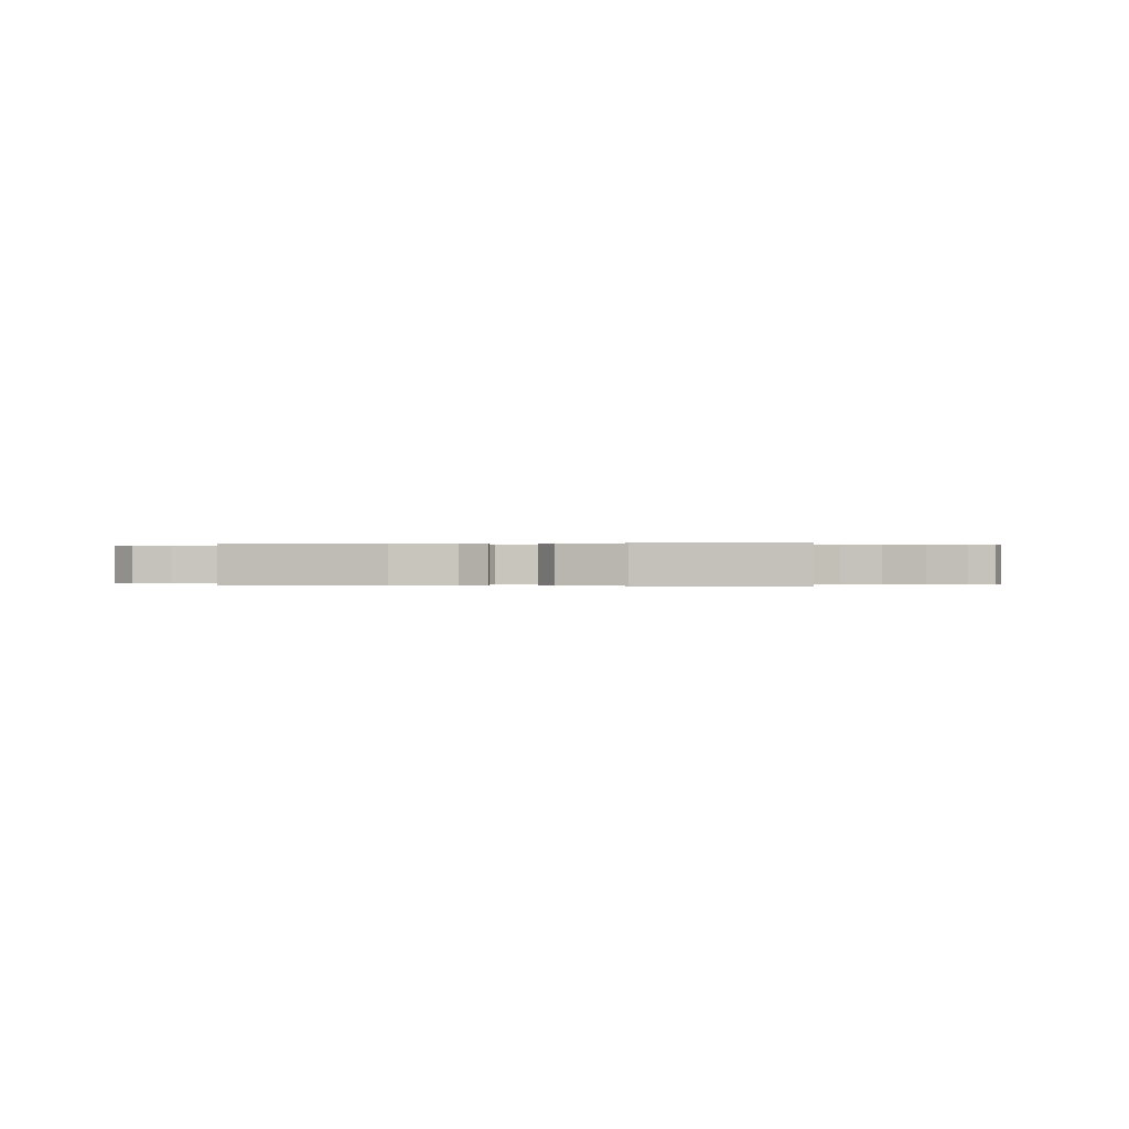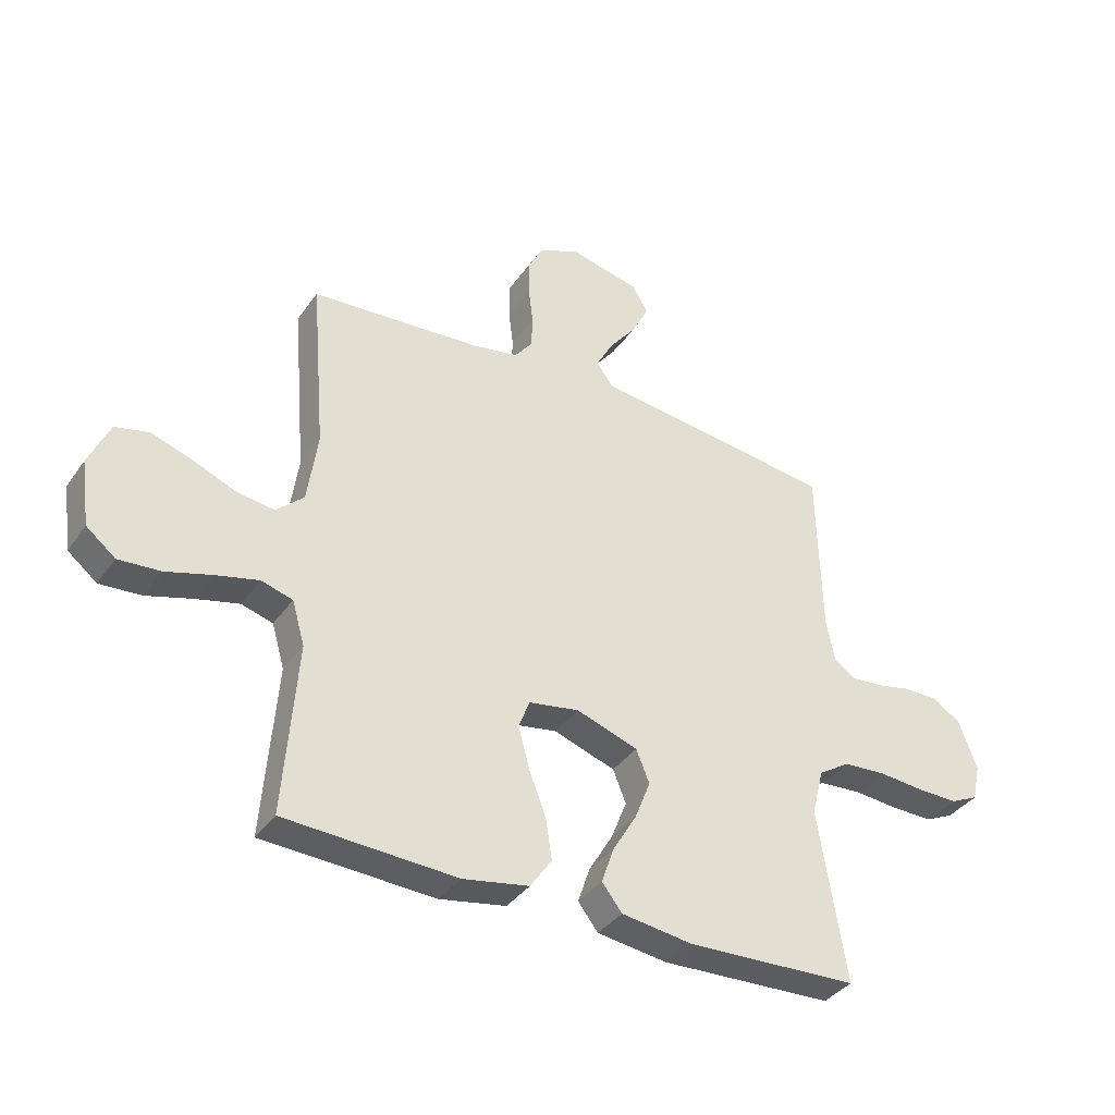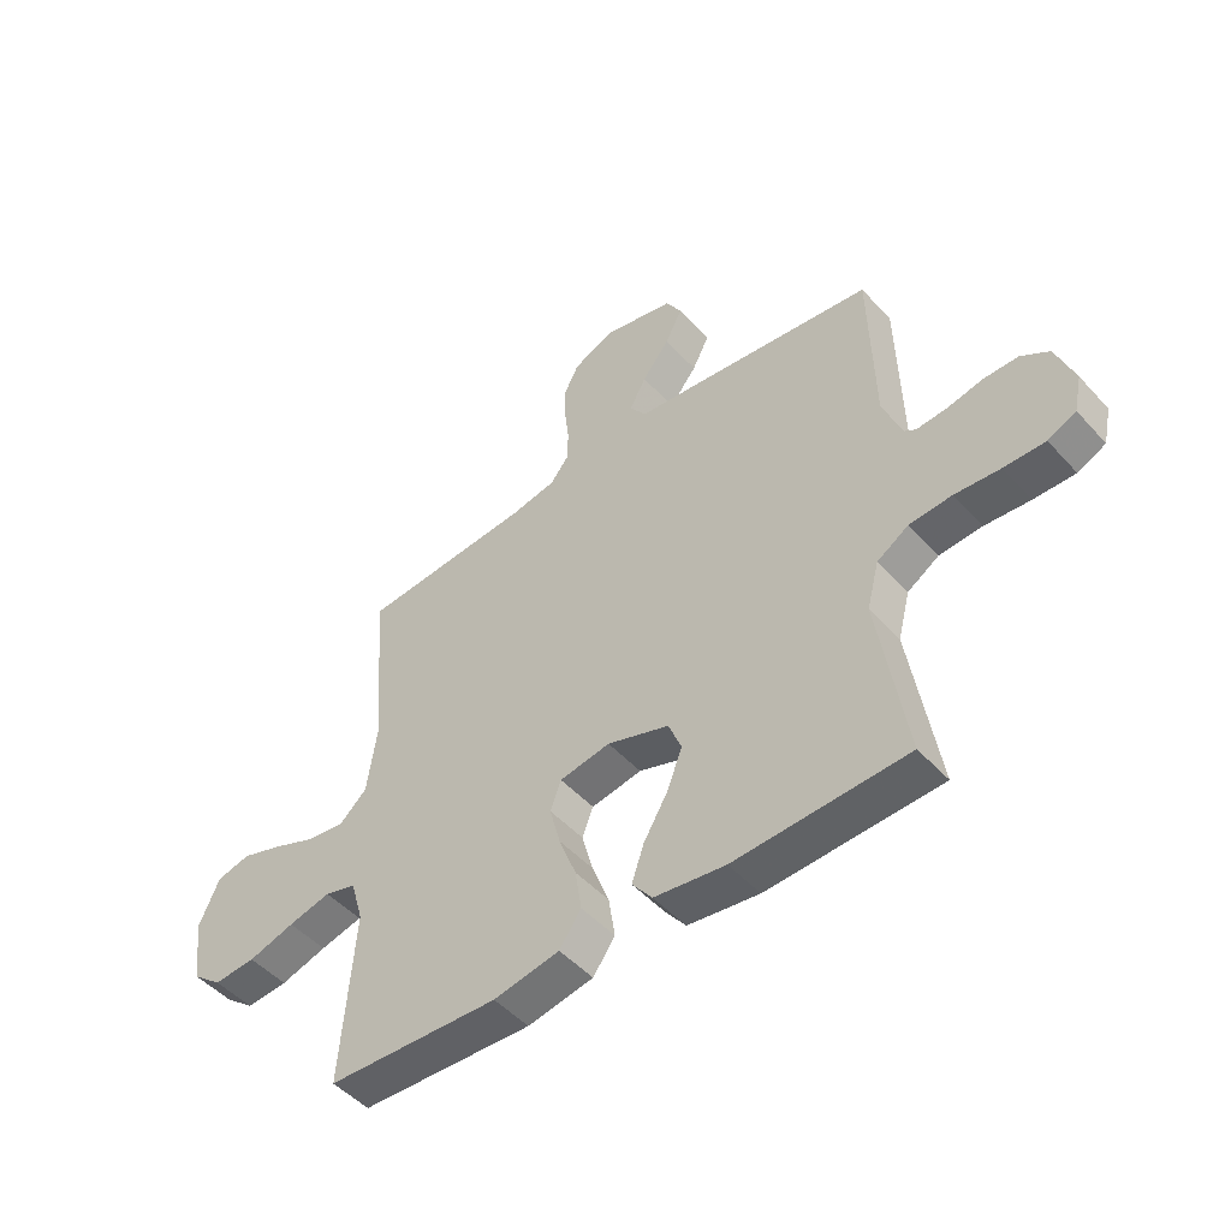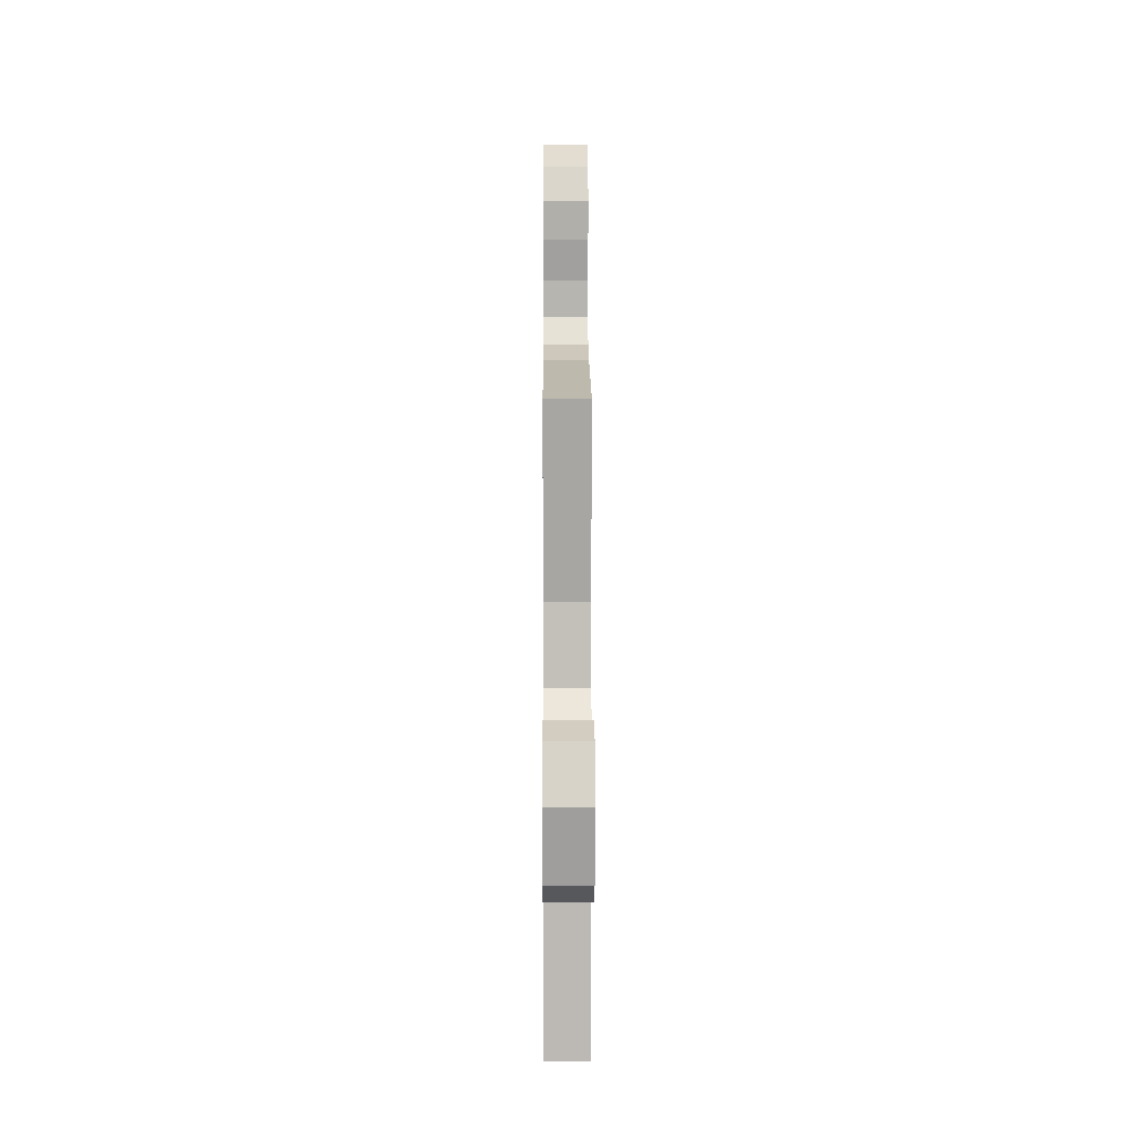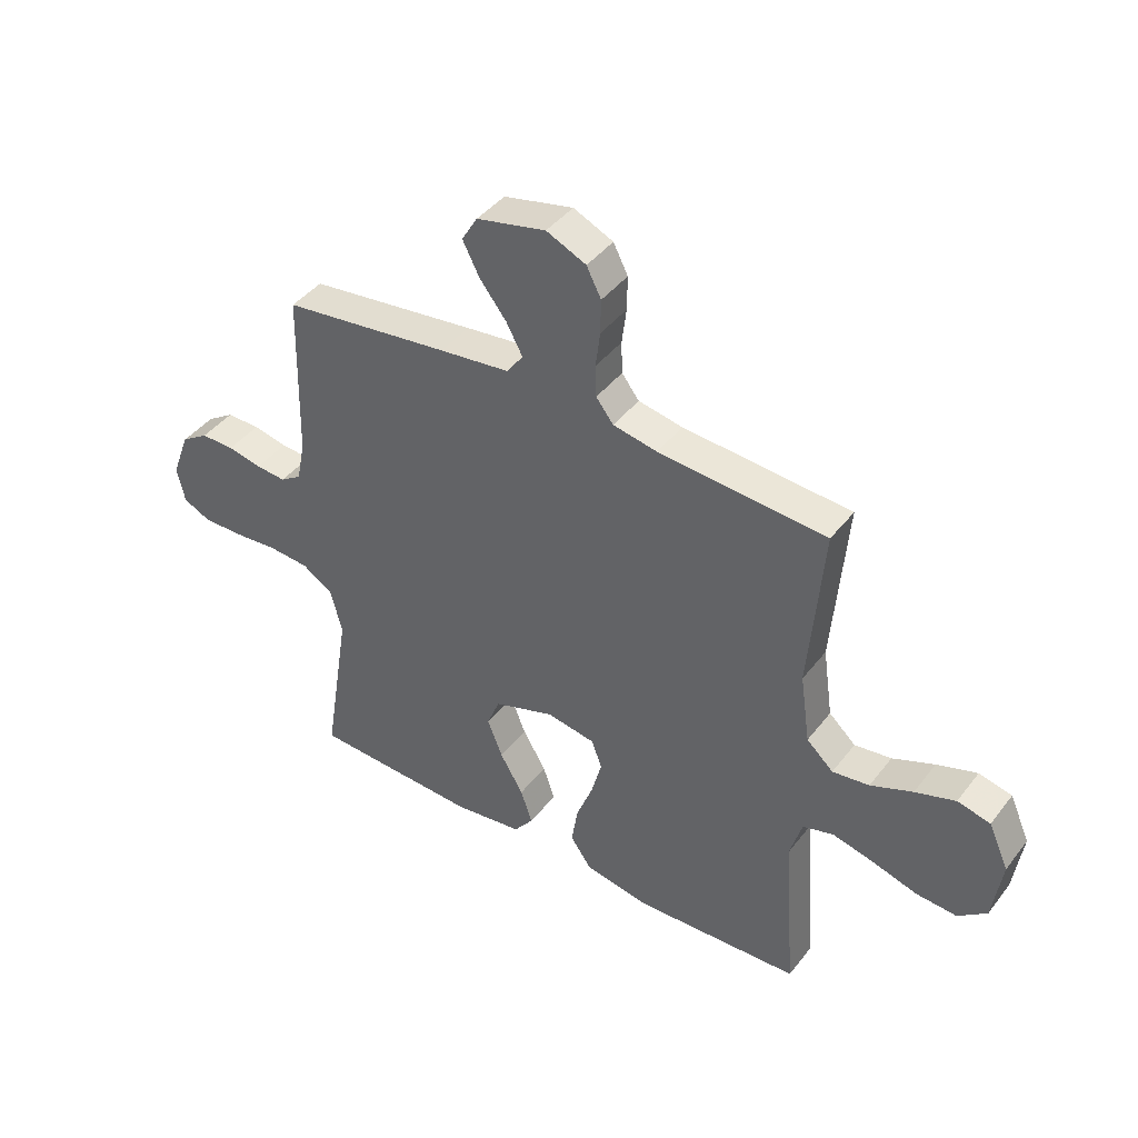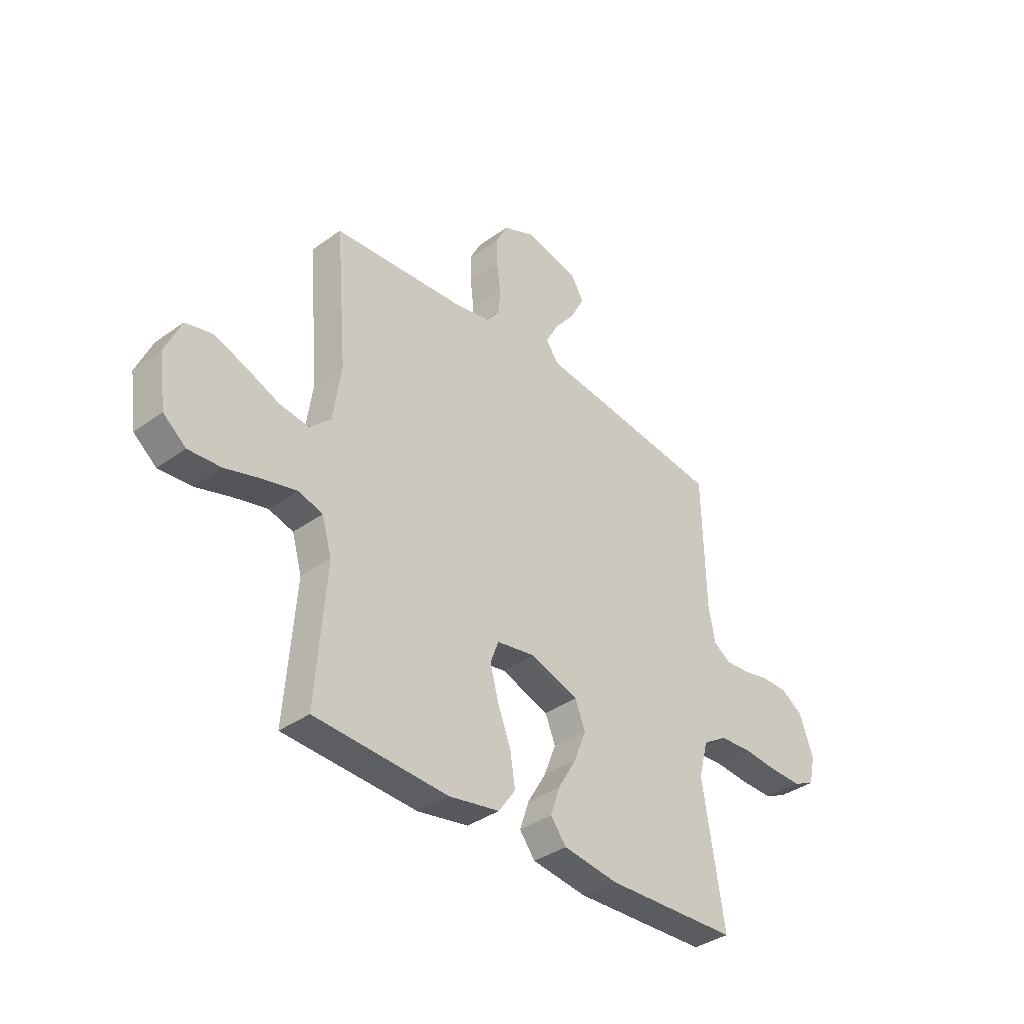
<metadata>
{"format":"obj","ext":"obj","renderer":"f3d","projection":"perspective","resolution":1024,"background":"white","views":[{"elev":-0.0,"azim":-170.6,"up":"+Y"},{"elev":-36.9,"azim":149.3,"up":"+Z"},{"elev":-48.9,"azim":-139.9,"up":"+Z"},{"elev":11.1,"azim":89.7,"up":"+Z"},{"elev":42.4,"azim":34.5,"up":"+Z"},{"elev":-36.9,"azim":132.9,"up":"+Z"}]}
</metadata>
<code>
v 0.5 0.07 0.5
v 0.475 0.07 0.2
v 0.493 0.07 0.075
v 0.541 0.07 0.031
v 0.607 0.07 0.04
v 0.682 0.07 0.071
v 0.754 0.07 0.095
v 0.813 0.07 0.081
v 0.849 0.07 0
v 0.833 0.07 -0.114
v 0.782 0.07 -0.155
v 0.709 0.07 -0.15
v 0.628 0.07 -0.126
v 0.554 0.07 -0.108
v 0.499 0.07 -0.124
v 0.477 0.07 -0.2
v 0.5 0.07 -0.5
v 0.2 0.07 -0.515
v 0.085 0.07 -0.494
v 0.047 0.07 -0.44
v 0.058 0.07 -0.368
v 0.088 0.07 -0.29
v 0.107 0.07 -0.219
v 0.088 0.07 -0.169
v 0 0.07 -0.154
v -0.108 0.07 -0.191
v -0.131 0.07 -0.248
v -0.104 0.07 -0.317
v -0.062 0.07 -0.388
v -0.041 0.07 -0.45
v -0.076 0.07 -0.495
v -0.2 0.07 -0.512
v -0.5 0.07 -0.5
v -0.452 0.07 -0.2
v -0.473 0.07 -0.119
v -0.528 0.07 -0.084
v -0.602 0.07 -0.079
v -0.681 0.07 -0.086
v -0.753 0.07 -0.087
v -0.802 0.07 -0.064
v -0.816 0.07 0
v -0.784 0.07 0.086
v -0.735 0.07 0.118
v -0.675 0.07 0.118
v -0.614 0.07 0.105
v -0.56 0.07 0.101
v -0.522 0.07 0.126
v -0.507 0.07 0.2
v -0.5 0.07 0.5
v -0.2 0.07 0.538
v -0.074 0.07 0.553
v -0.045 0.07 0.593
v -0.074 0.07 0.647
v -0.122 0.07 0.708
v -0.152 0.07 0.767
v -0.124 0.07 0.814
v 0 0.07 0.842
v 0.071 0.07 0.81
v 0.097 0.07 0.759
v 0.096 0.07 0.698
v 0.088 0.07 0.634
v 0.09 0.07 0.577
v 0.121 0.07 0.537
v 0.2 0.07 0.522
v 0.5 0 0.5
v 0.475 0 0.2
v 0.493 0 0.075
v 0.541 0 0.031
v 0.607 0 0.04
v 0.682 0 0.071
v 0.754 0 0.095
v 0.813 0 0.081
v 0.849 0 0
v 0.833 0 -0.114
v 0.782 0 -0.155
v 0.709 0 -0.15
v 0.628 0 -0.126
v 0.554 0 -0.108
v 0.499 0 -0.124
v 0.477 0 -0.2
v 0.5 0 -0.5
v 0.2 0 -0.515
v 0.085 0 -0.494
v 0.047 0 -0.44
v 0.058 0 -0.368
v 0.088 0 -0.29
v 0.107 0 -0.219
v 0.088 0 -0.169
v 0 0 -0.154
v -0.108 0 -0.191
v -0.131 0 -0.248
v -0.104 0 -0.317
v -0.062 0 -0.388
v -0.041 0 -0.45
v -0.076 0 -0.495
v -0.2 0 -0.512
v -0.5 0 -0.5
v -0.452 0 -0.2
v -0.473 0 -0.119
v -0.528 0 -0.084
v -0.602 0 -0.079
v -0.681 0 -0.086
v -0.753 0 -0.087
v -0.802 0 -0.064
v -0.816 0 0
v -0.784 0 0.086
v -0.735 0 0.118
v -0.675 0 0.118
v -0.614 0 0.105
v -0.56 0 0.101
v -0.522 0 0.126
v -0.507 0 0.2
v -0.5 0 0.5
v -0.2 0 0.538
v -0.074 0 0.553
v -0.045 0 0.593
v -0.074 0 0.647
v -0.122 0 0.708
v -0.152 0 0.767
v -0.124 0 0.814
v 0 0 0.842
v 0.071 0 0.81
v 0.097 0 0.759
v 0.096 0 0.698
v 0.088 0 0.634
v 0.09 0 0.577
v 0.121 0 0.537
v 0.2 0 0.522
f 59 60 61
f 58 59 61
f 57 58 61
f 56 57 61
f 55 56 61
f 54 55 61
f 53 54 61
f 52 53 61 62
f 51 52 62 63
f 51 63 64
f 50 51 64
f 49 50 64
f 48 49 64
f 43 44 45
f 42 43 45
f 41 42 45
f 40 41 45
f 39 40 45
f 38 39 45
f 37 38 45
f 36 37 45 46
f 35 36 46 47
f 32 33 34
f 31 32 34
f 30 31 34
f 29 30 34
f 28 29 34
f 35 47 48
f 34 35 48
f 28 34 48
f 27 28 48
f 20 21 22
f 19 20 22
f 18 19 22
f 17 18 22
f 16 17 22
f 15 16 22 23
f 14 15 23 24
f 11 12 13
f 10 11 13
f 9 10 13
f 8 9 13
f 7 8 13
f 6 7 13
f 5 6 13
f 4 5 13 14
f 14 24 25
f 4 14 25
f 3 4 25
f 64 1 2
f 3 25 26
f 2 3 26
f 64 2 26
f 48 64 26
f 26 27 48
f 125 124 123
f 125 123 122
f 125 122 121
f 125 121 120
f 125 120 119
f 125 119 118
f 125 118 117
f 126 125 117 116
f 127 126 116 115
f 128 127 115
f 128 115 114
f 128 114 113
f 128 113 112
f 109 108 107
f 109 107 106
f 109 106 105
f 109 105 104
f 109 104 103
f 109 103 102
f 109 102 101
f 110 109 101 100
f 111 110 100 99
f 98 97 96
f 98 96 95
f 98 95 94
f 98 94 93
f 98 93 92
f 112 111 99
f 112 99 98
f 112 98 92
f 112 92 91
f 86 85 84
f 86 84 83
f 86 83 82
f 86 82 81
f 86 81 80
f 87 86 80 79
f 88 87 79 78
f 77 76 75
f 77 75 74
f 77 74 73
f 77 73 72
f 77 72 71
f 77 71 70
f 77 70 69
f 78 77 69 68
f 89 88 78
f 89 78 68
f 89 68 67
f 66 65 128
f 90 89 67
f 90 67 66
f 90 66 128
f 90 128 112
f 112 91 90
f 1 65 66 2
f 2 66 67 3
f 3 67 68 4
f 4 68 69 5
f 5 69 70 6
f 6 70 71 7
f 7 71 72 8
f 8 72 73 9
f 9 73 74 10
f 10 74 75 11
f 11 75 76 12
f 12 76 77 13
f 13 77 78 14
f 14 78 79 15
f 15 79 80 16
f 16 80 81 17
f 17 81 82 18
f 18 82 83 19
f 19 83 84 20
f 20 84 85 21
f 21 85 86 22
f 22 86 87 23
f 23 87 88 24
f 24 88 89 25
f 25 89 90 26
f 26 90 91 27
f 27 91 92 28
f 28 92 93 29
f 29 93 94 30
f 30 94 95 31
f 31 95 96 32
f 32 96 97 33
f 33 97 98 34
f 34 98 99 35
f 35 99 100 36
f 36 100 101 37
f 37 101 102 38
f 38 102 103 39
f 39 103 104 40
f 40 104 105 41
f 41 105 106 42
f 42 106 107 43
f 43 107 108 44
f 44 108 109 45
f 45 109 110 46
f 46 110 111 47
f 47 111 112 48
f 48 112 113 49
f 49 113 114 50
f 50 114 115 51
f 51 115 116 52
f 52 116 117 53
f 53 117 118 54
f 54 118 119 55
f 55 119 120 56
f 56 120 121 57
f 57 121 122 58
f 58 122 123 59
f 59 123 124 60
f 60 124 125 61
f 61 125 126 62
f 62 126 127 63
f 63 127 128 64
f 64 128 65 1

</code>
